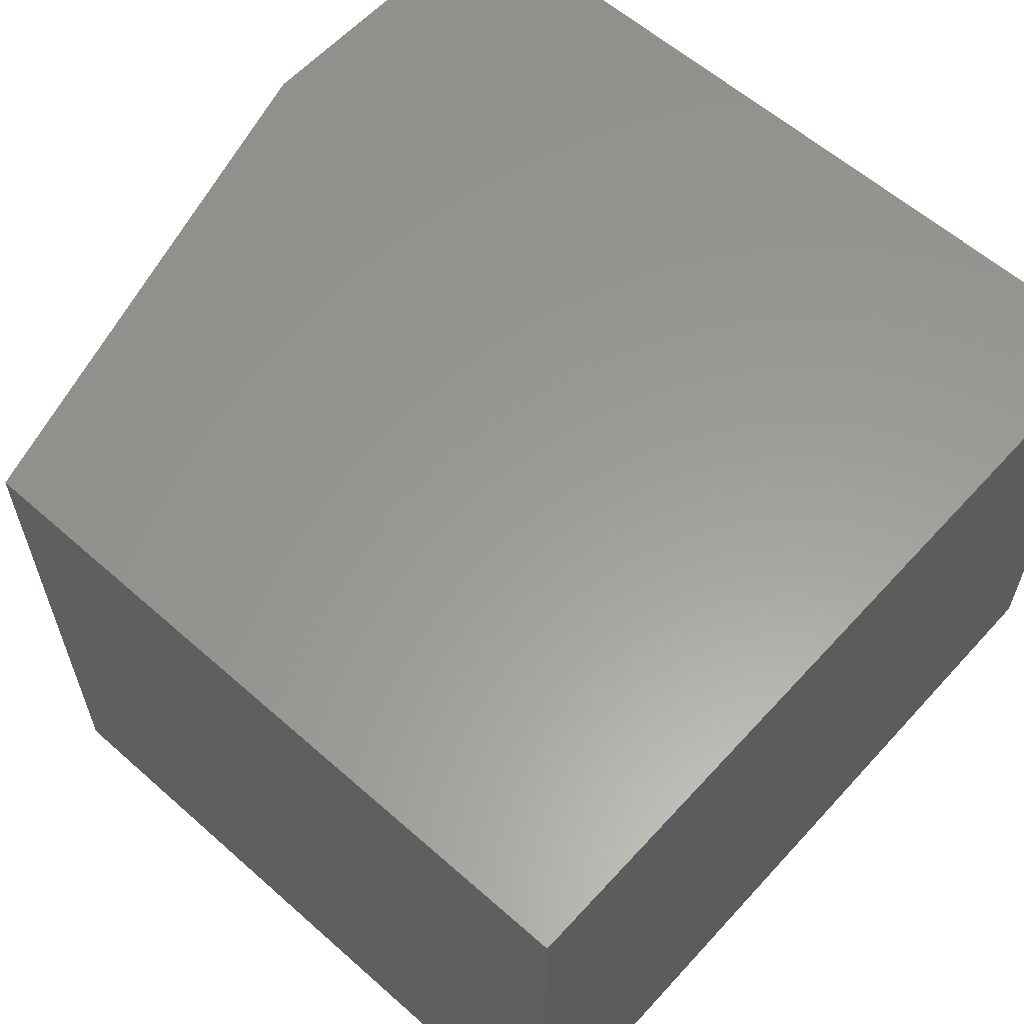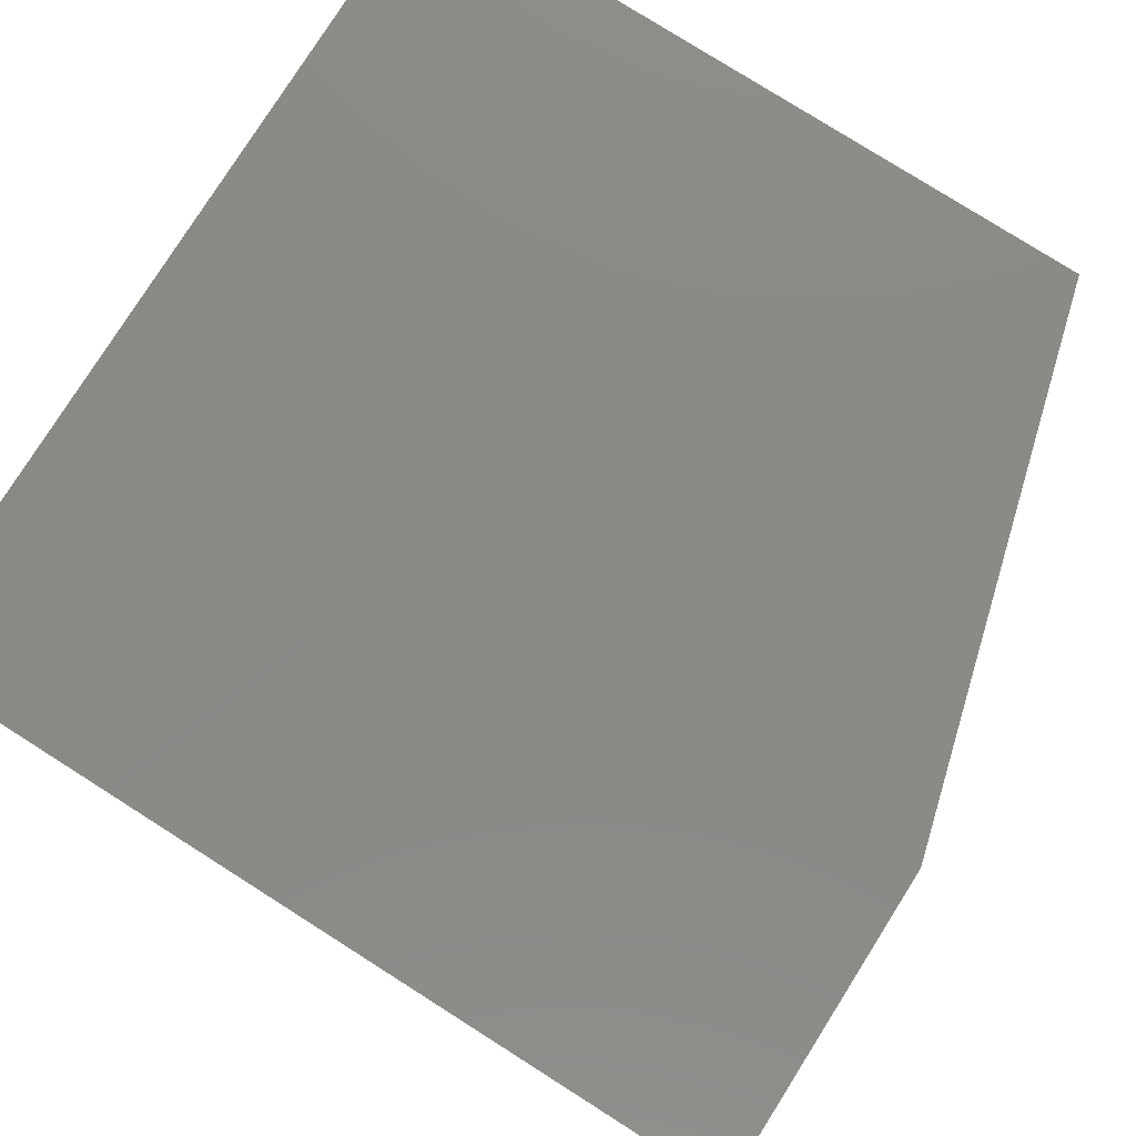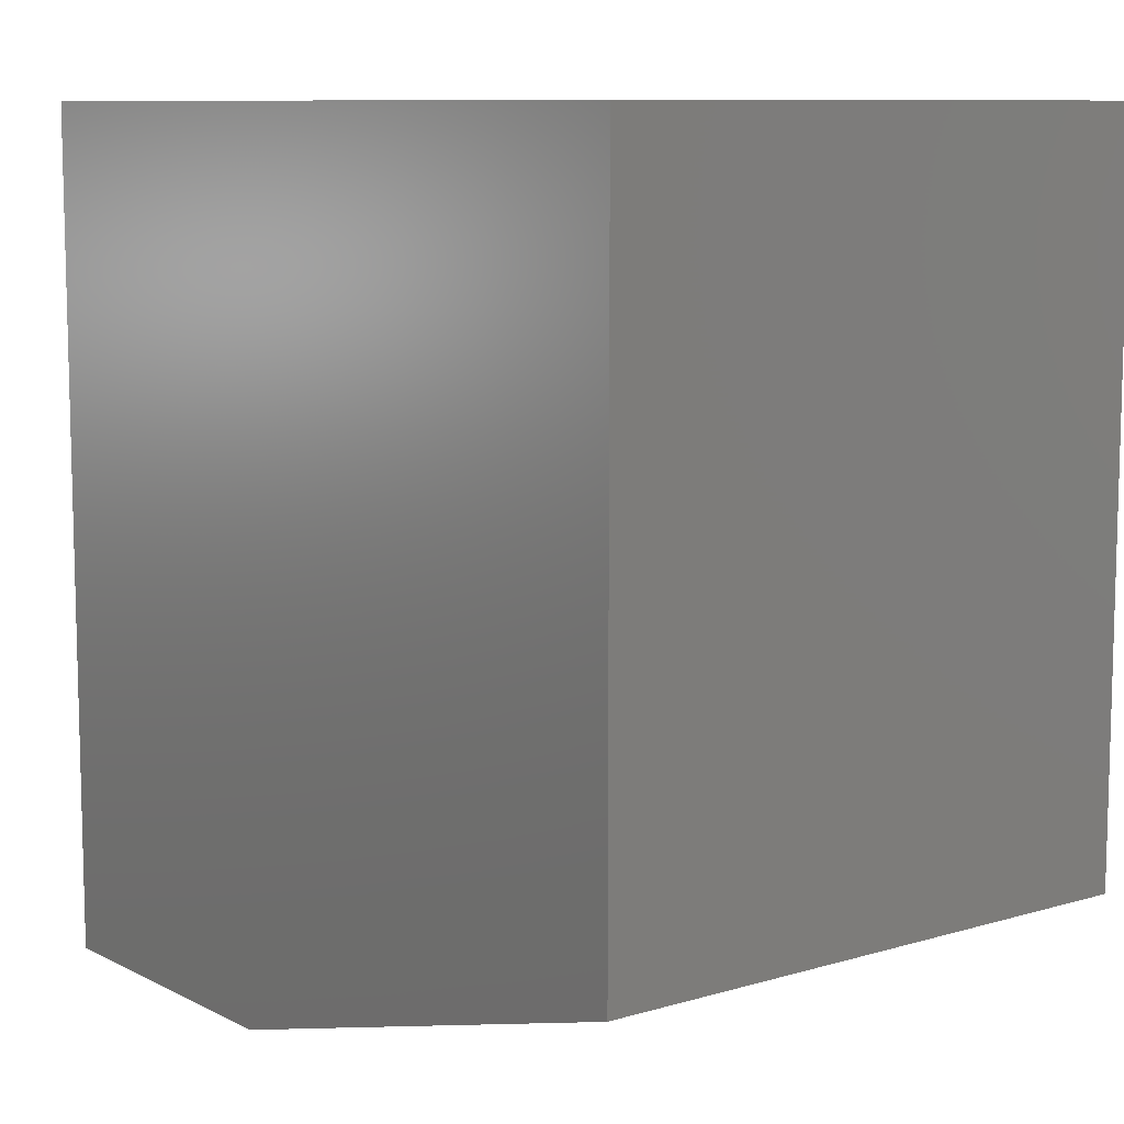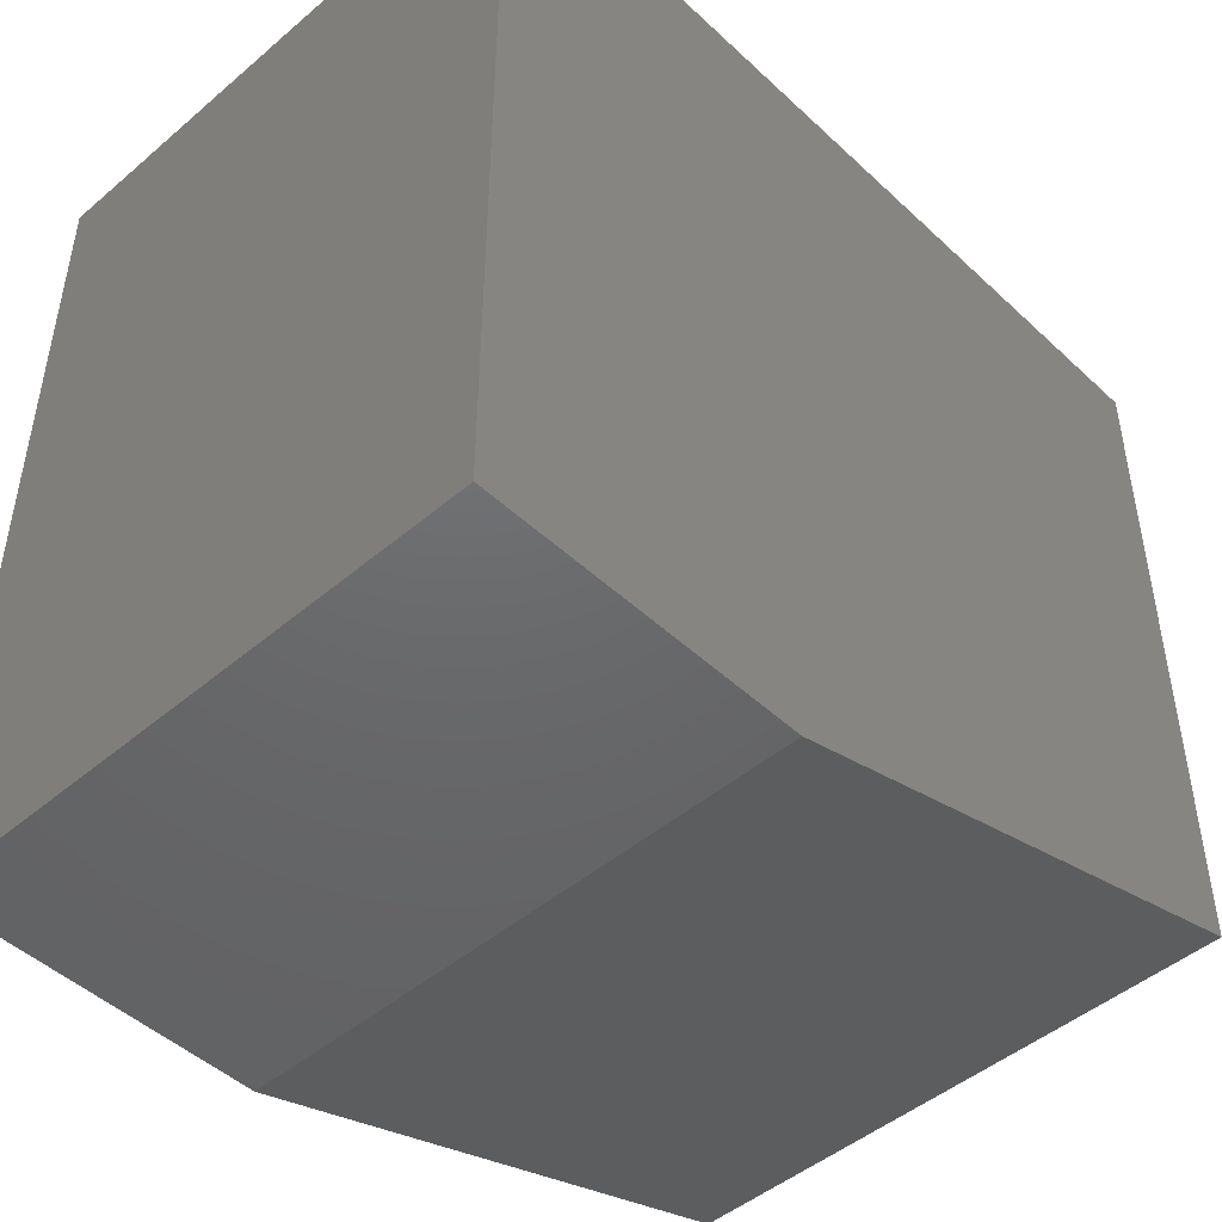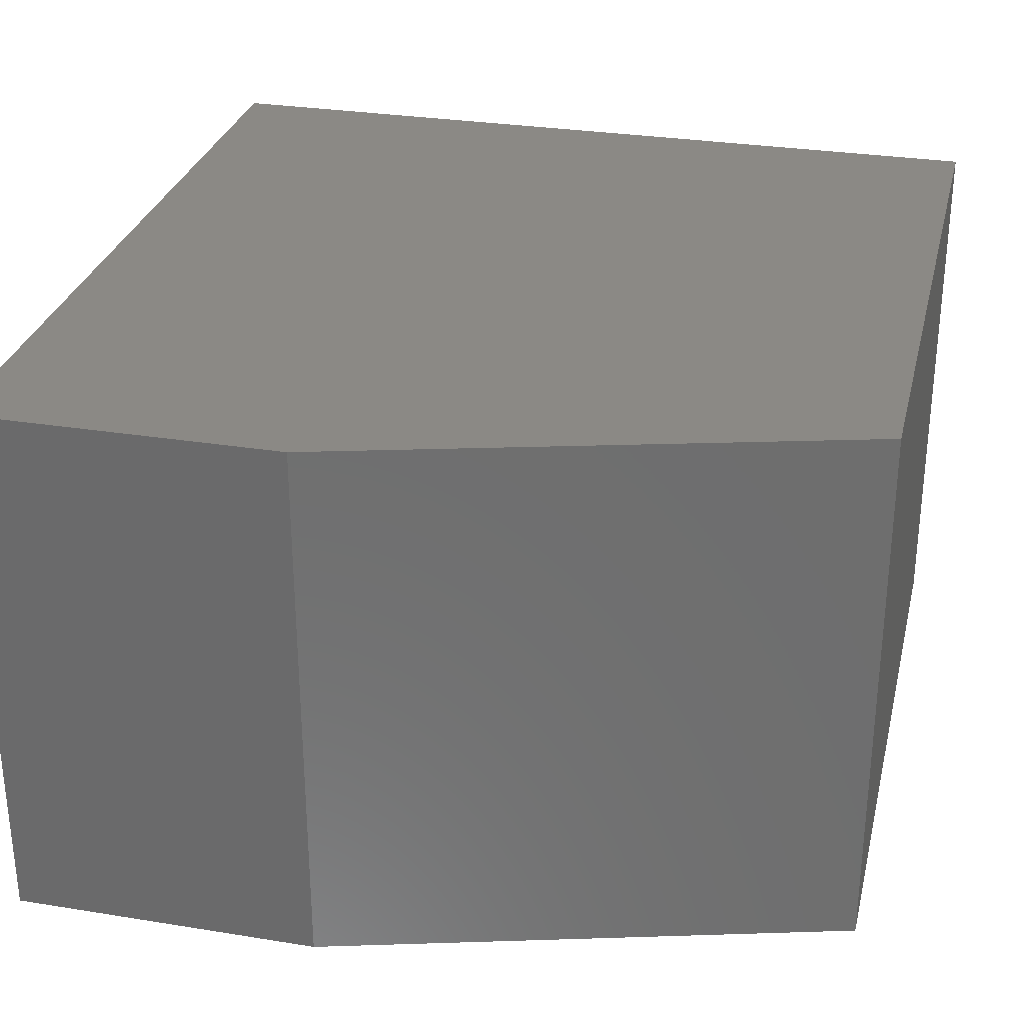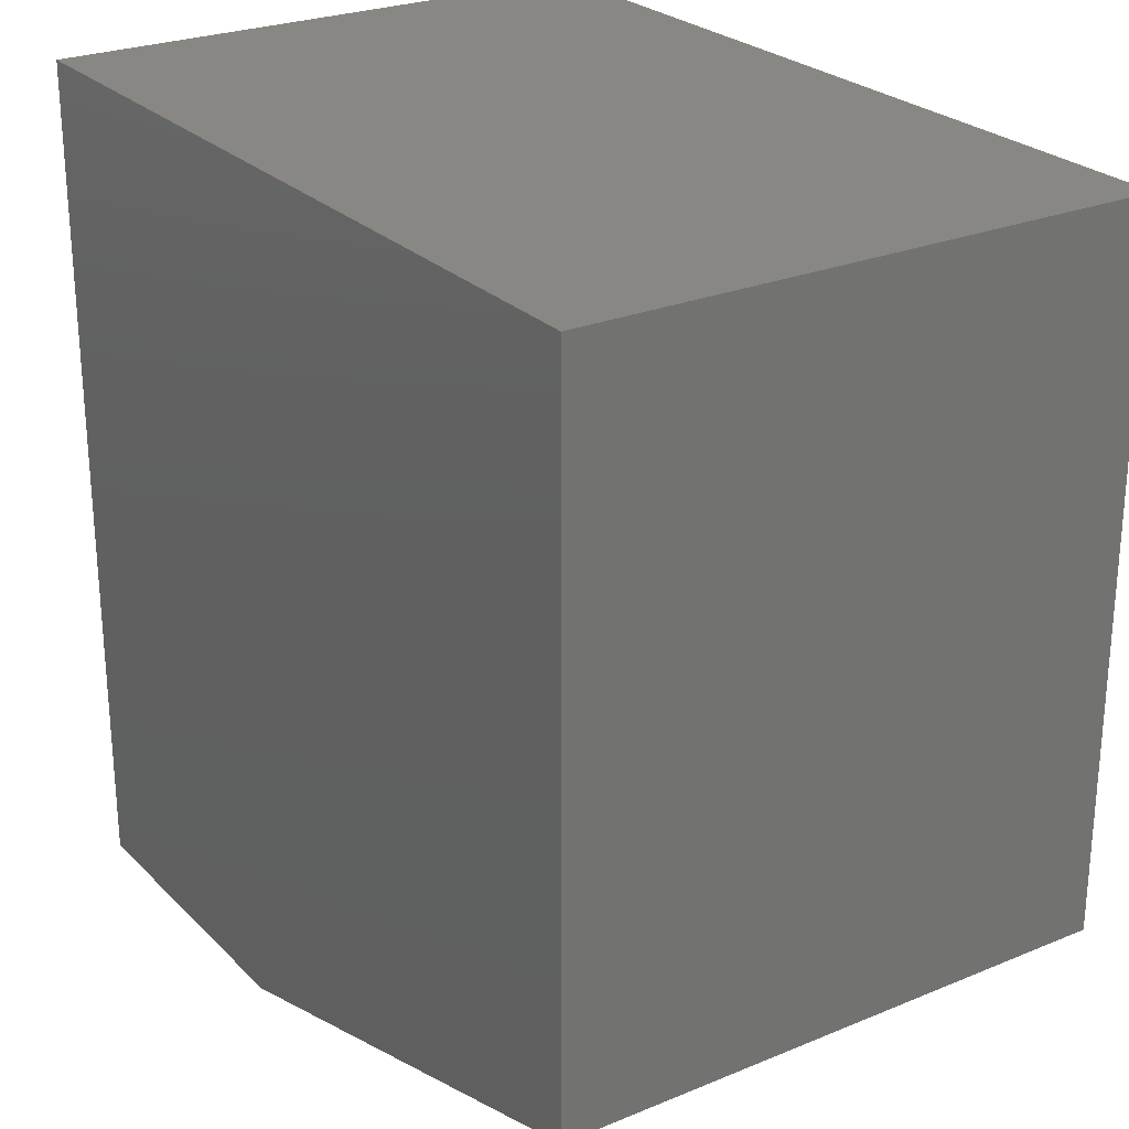
<metadata>
{"format":"stl","ext":"stl","renderer":"f3d","projection":"perspective","resolution":1024,"background":"white","views":[{"elev":59.9,"azim":132.1,"up":"+Z"},{"elev":79.1,"azim":-57.7,"up":"+Z"},{"elev":9.4,"azim":52.3,"up":"+Y"},{"elev":-47.4,"azim":-46.3,"up":"+Y"},{"elev":29.8,"azim":13.3,"up":"+Z"},{"elev":25.6,"azim":56.5,"up":"+Y"}]}
</metadata>
<code>
# stl→obj: 10 verts, 16 faces
v 0.08758 0.08758 0.1172
v -0.08758 0.08758 0.1172
v 0.08758 -0.05633 0.1172
v -0.08758 -0.08758 0.1172
v -0.02179 -0.08758 0.1172
v -0.02179 -0.08758 0
v -0.08758 -0.08758 0
v 0.08758 -0.05633 0
v -0.08758 0.08758 0
v 0.08758 0.08758 0
f 1 2 3
f 3 2 4
f 3 4 5
f 6 7 8
f 8 7 9
f 8 9 10
f 3 8 1
f 1 8 10
f 4 7 5
f 5 7 6
f 5 6 3
f 3 6 8
f 2 9 4
f 4 9 7
f 1 10 2
f 2 10 9

</code>
